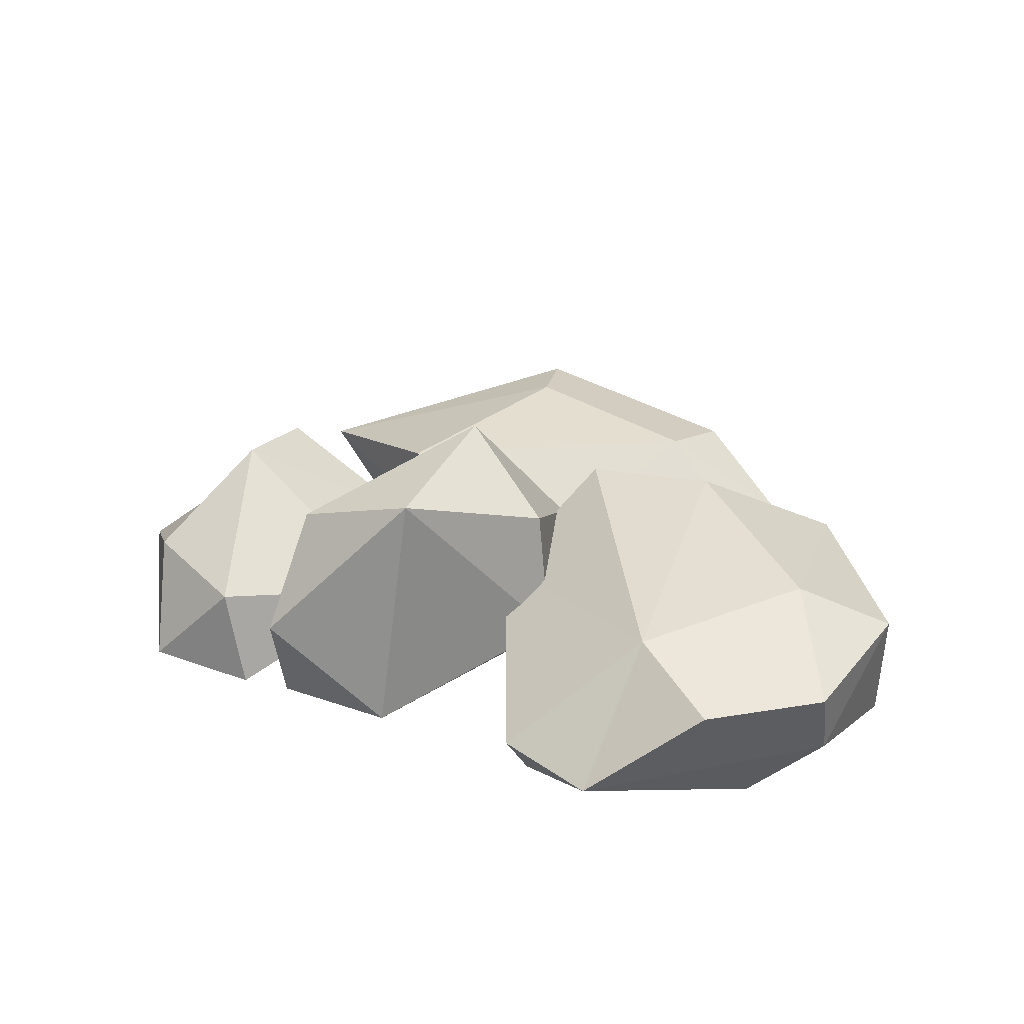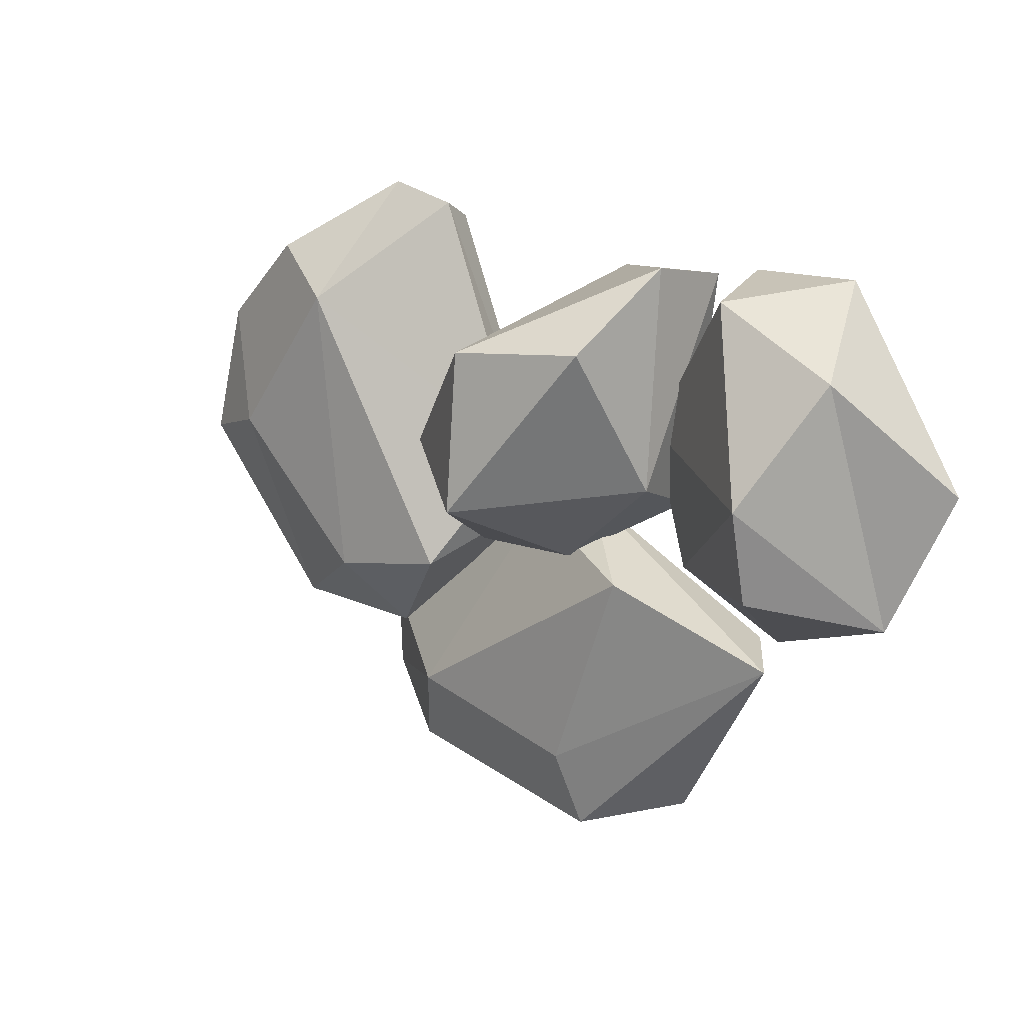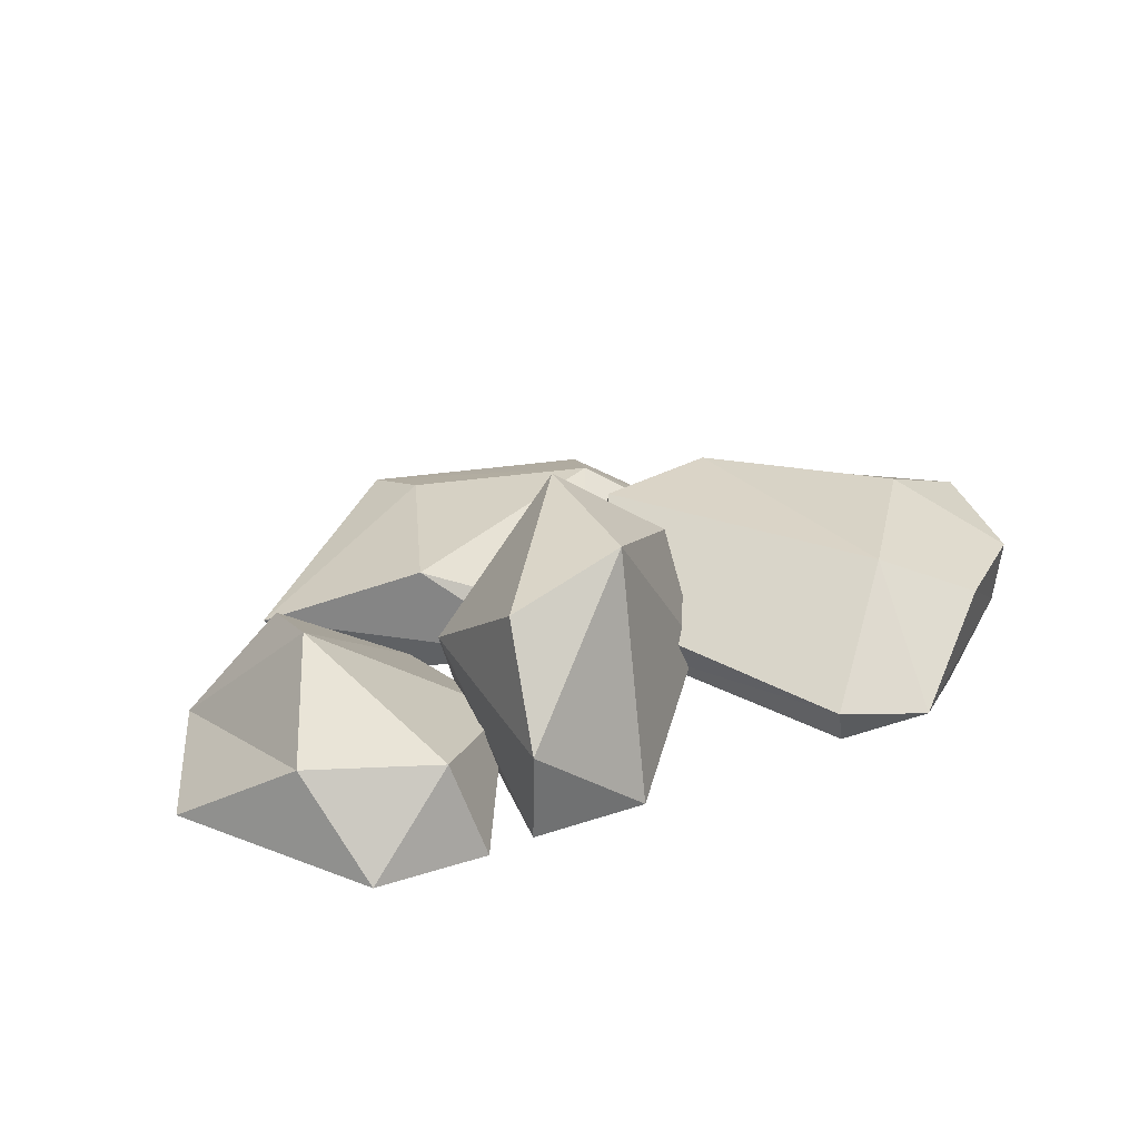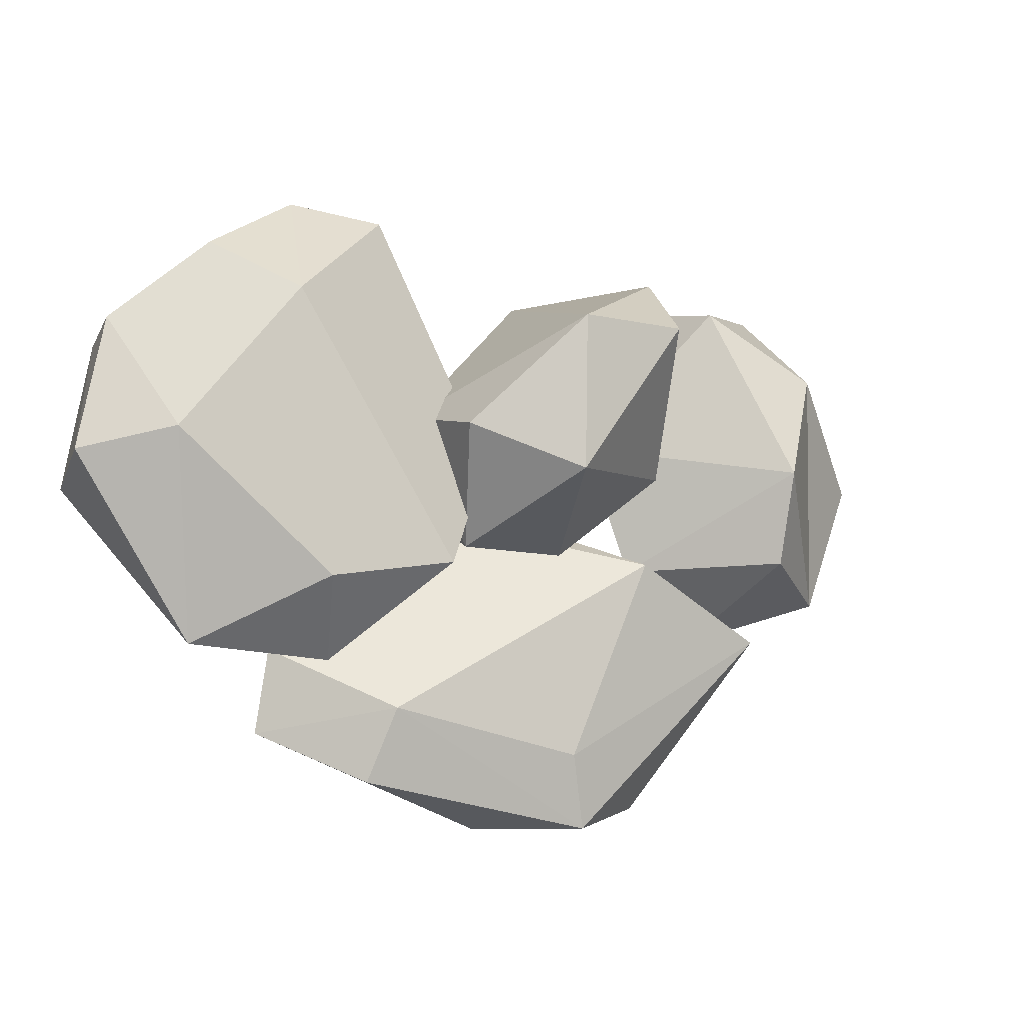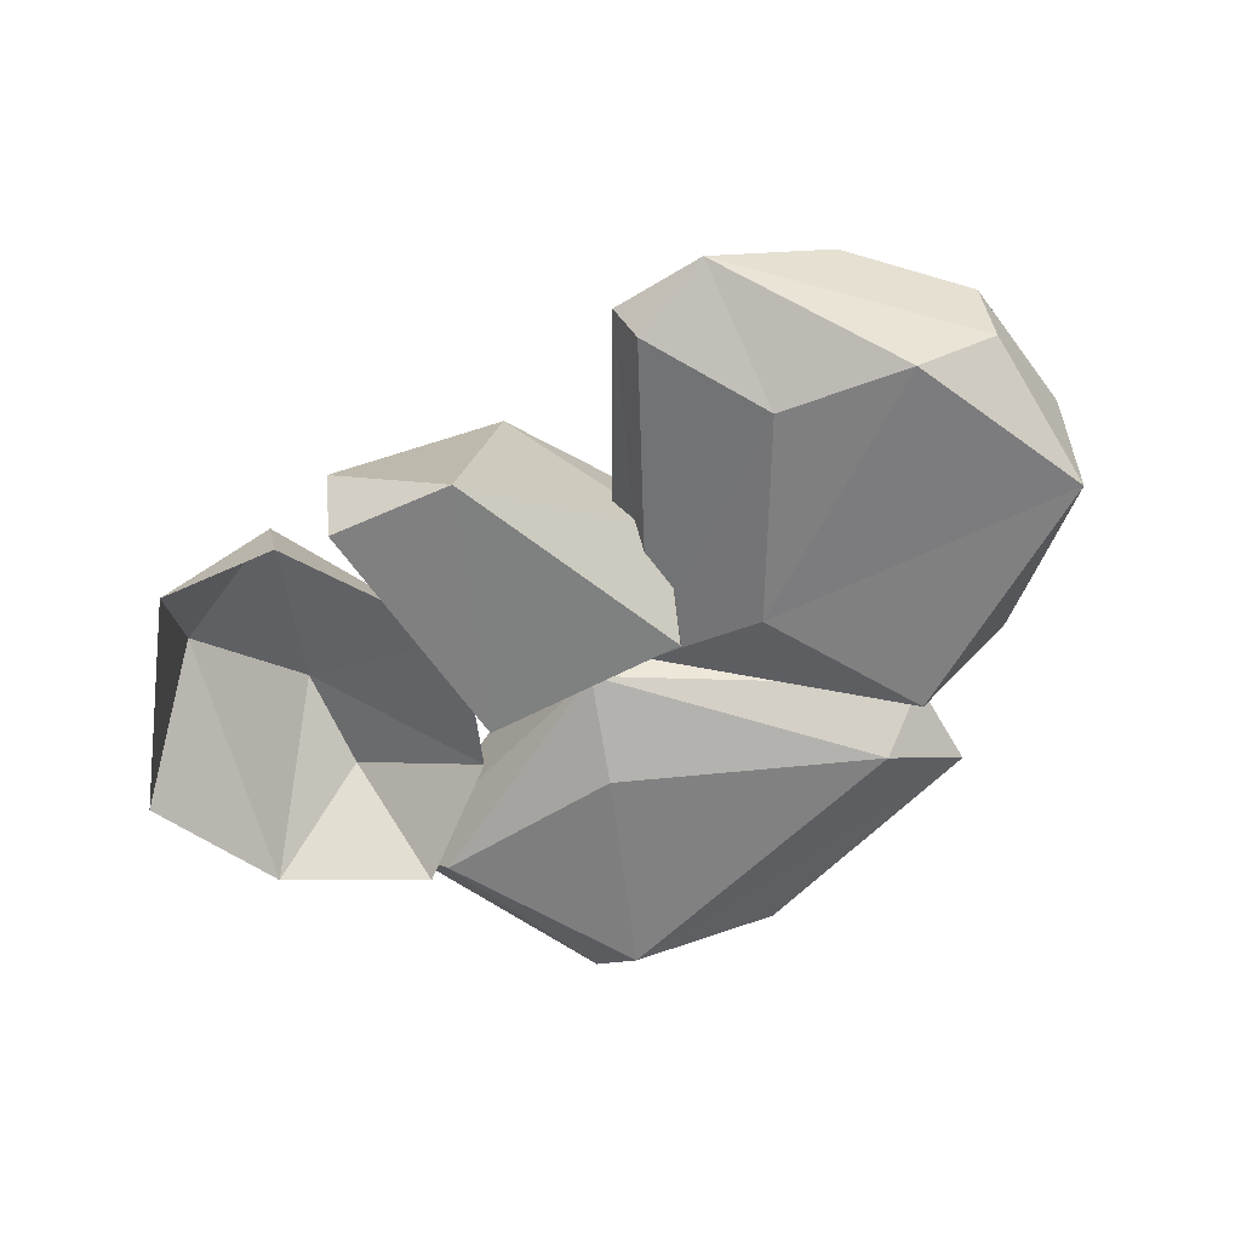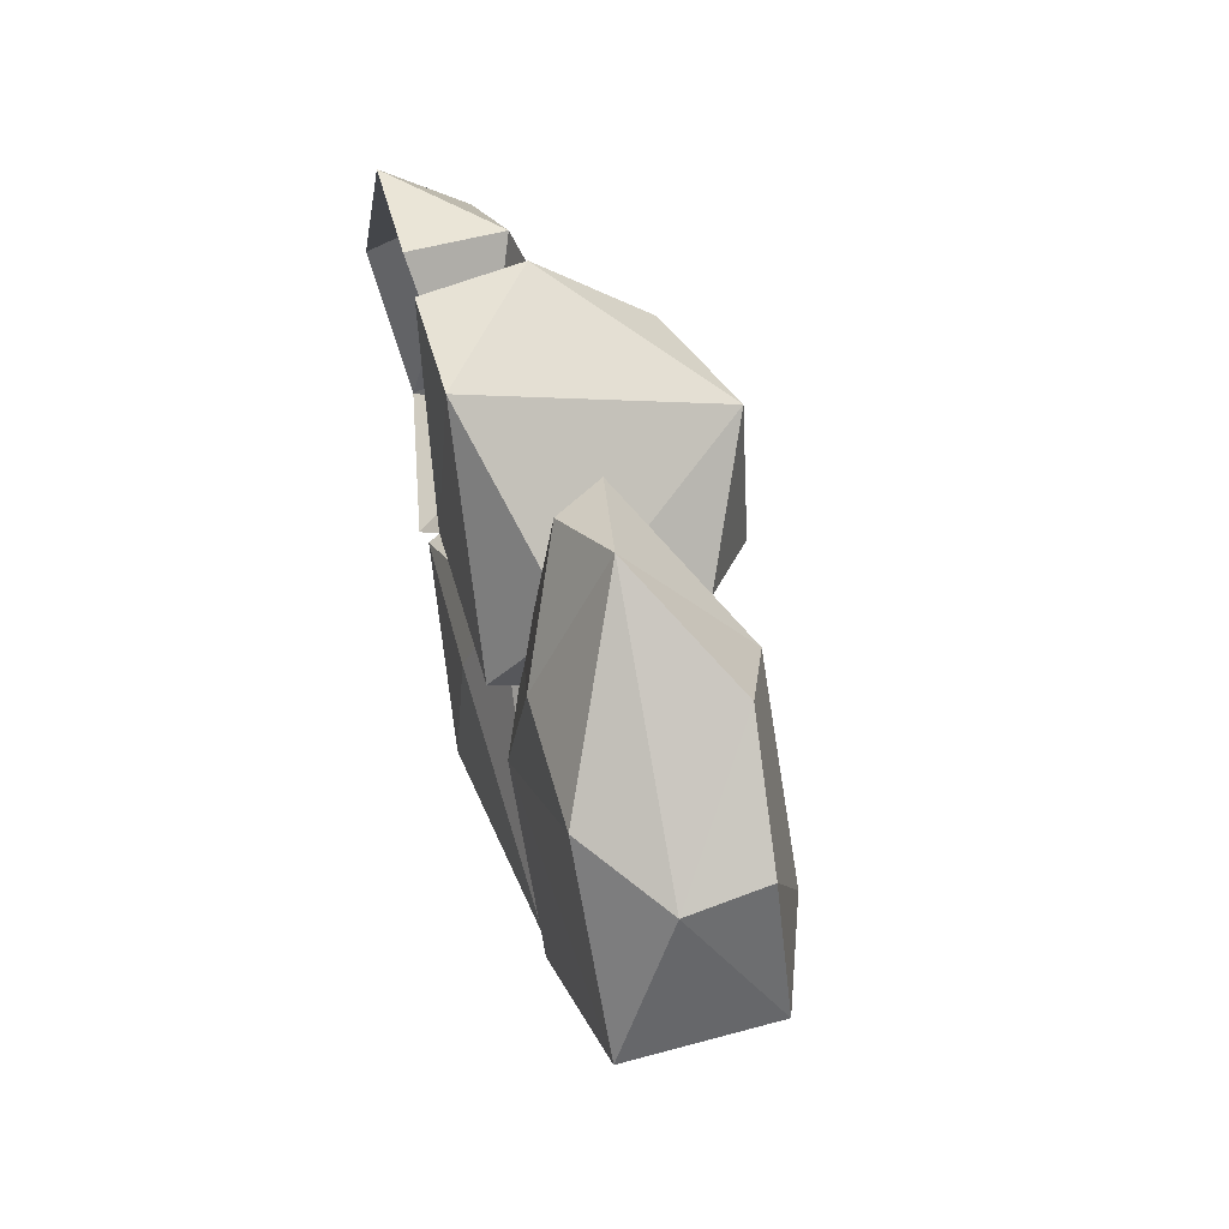
<metadata>
{"format":"obj","ext":"obj","renderer":"f3d","projection":"perspective","resolution":1024,"background":"white","views":[{"elev":37.1,"azim":24.5,"up":"+Y"},{"elev":13.3,"azim":-136.5,"up":"+Z"},{"elev":27.8,"azim":-26.7,"up":"+Y"},{"elev":-9.3,"azim":160.7,"up":"+Z"},{"elev":-59.8,"azim":24.7,"up":"+Y"},{"elev":48.0,"azim":75.5,"up":"+Z"}]}
</metadata>
<code>
g Rocks_Round_m_03_Collider
v -0.06662 0.000999 0.5761
v -0.3686 -0.001341 0.5774
v -0.2738 -0.001025 -0.02987
v -0.3795 0.2835 0.06222
v -0.3518 0.5171 0.4251
v -0.03871 0.6418 0.01415
v 0.2173 -0.001157 0.002443
v 0.2775 0.1687 0.2111
v 0.164 0.299 -0.1465
v 0.2151 0.4858 0.142
v -0.0531 0.6229 0.4129
v -0.1062 0.2666 -0.1532
v -0.3827 0.2442 0.6126
v 0.2381 0.4299 -0.2075
v 0.1113 0.1019 -0.05491
v 0.08941 0.2419 0.09167
v 0.516 0.2551 -0.4485
v 0.9445 0.002456 0.4171
v 0.6294 -2e-06 0.4412
v 0.4088 -2e-06 -0.01888
v 0.4208 0.1067 0.6798
v 0.6134 0.174 0.7647
v 0.3812 0.2114 0.7223
v 0.8788 0.2831 -0.4218
v 1.182 0.3657 0.03508
v 1.17 0.0272 -0.01054
v 0.9468 0.4501 0.09322
v 1.112 0.3437 0.3753
v 0.6519 0.01477 -0.3878
v 0.6467 0.4501 0.4663
v 0.864 0.3652 0.5853
v 0.556 0.4501 -0.2572
v 1.119 0.1609 0.3388
v -0.5667 0.2432 0.5467
v -0.2519 0.0985 0.1748
v -0.7372 0.3999 0.08489
v -0.7827 -8e-06 0.5953
v -0.4921 -0.000208 0.5971
v -0.8748 0.221 0.3813
v -0.3643 0.1118 -0.1664
v -0.9467 0.06476 -0.2328
v -1.095 -2.7e-05 0.1105
v -0.5866 -2.5e-05 -0.3457
v -0.7241 0.3328 -0.1545
v -0.3235 0.3393 -0.1778
v -0.6936 0.1999 -0.3594
v -0.02247 0.08415 -0.03369
v -0.243 -0.00014 -0.77
v 0.5244 0.0381 -0.5009
v -0.08268 -1e-06 -0.2701
v 0.672 0.1237 -0.63
v 0.6476 0.1551 -0.4164
v -0.37 0.09883 -0.8114
v -0.1656 0.2776 -0.868
v -0.5402 0.01362 -0.3392
v 0.08286 0.1182 -0.8696
v 0.3532 0.3306 -0.5699
v -0.1226 0.3306 -0.6811
v 0.0978 0.1587 -0.07064
v 0.4137 0.2683 -0.7559
f 1 2 3
f 4 5 6
f 3 7 1
f 8 9 10
f 1 8 11
f 12 6 9
f 7 12 9
f 3 2 4
f 13 4 2
f 4 13 5
f 11 6 5
f 13 11 5
f 14 15 16
f 14 17 15
f 18 19 20
f 21 22 23
f 24 25 26
f 25 27 28
f 26 20 29
f 16 30 14
f 27 31 28
f 19 22 21
f 32 27 24
f 15 23 16
f 33 31 22
f 29 20 15
f 26 29 24
f 19 15 20
f 32 30 27
f 30 22 31
f 24 27 25
f 32 17 14
f 33 25 28
f 34 35 36
f 34 37 38
f 34 39 37
f 40 36 35
f 38 35 34
f 39 41 42
f 36 41 39
f 43 44 40
f 34 36 39
f 45 46 47
f 48 49 50
f 49 51 52
f 53 46 54
f 48 50 55
f 56 48 53
f 57 54 58
f 47 52 59
f 56 60 51
f 53 55 46
f 49 47 50
f 48 51 49
f 48 56 51
f 57 59 52
f 57 51 60
f 46 58 54
f 45 47 59
f 2 1 13
f 9 6 10
f 1 11 13
f 8 7 9
f 7 3 12
f 8 10 11
f 3 4 12
f 8 1 7
f 12 4 6
f 10 6 11
f 26 18 20
f 16 23 30
f 27 30 31
f 19 18 22
f 29 17 24
f 15 21 23
f 33 28 31
f 19 21 15
f 32 14 30
f 18 26 33
f 30 23 22
f 17 29 15
f 32 24 17
f 18 33 22
f 33 26 25
f 42 37 39
f 40 44 36
f 41 44 43
f 36 44 41
f 57 60 54
f 47 49 52
f 56 54 60
f 55 50 47
f 53 48 55
f 45 57 58
f 57 45 59
f 57 52 51
f 46 55 47
f 46 45 58
f 56 53 54

</code>
